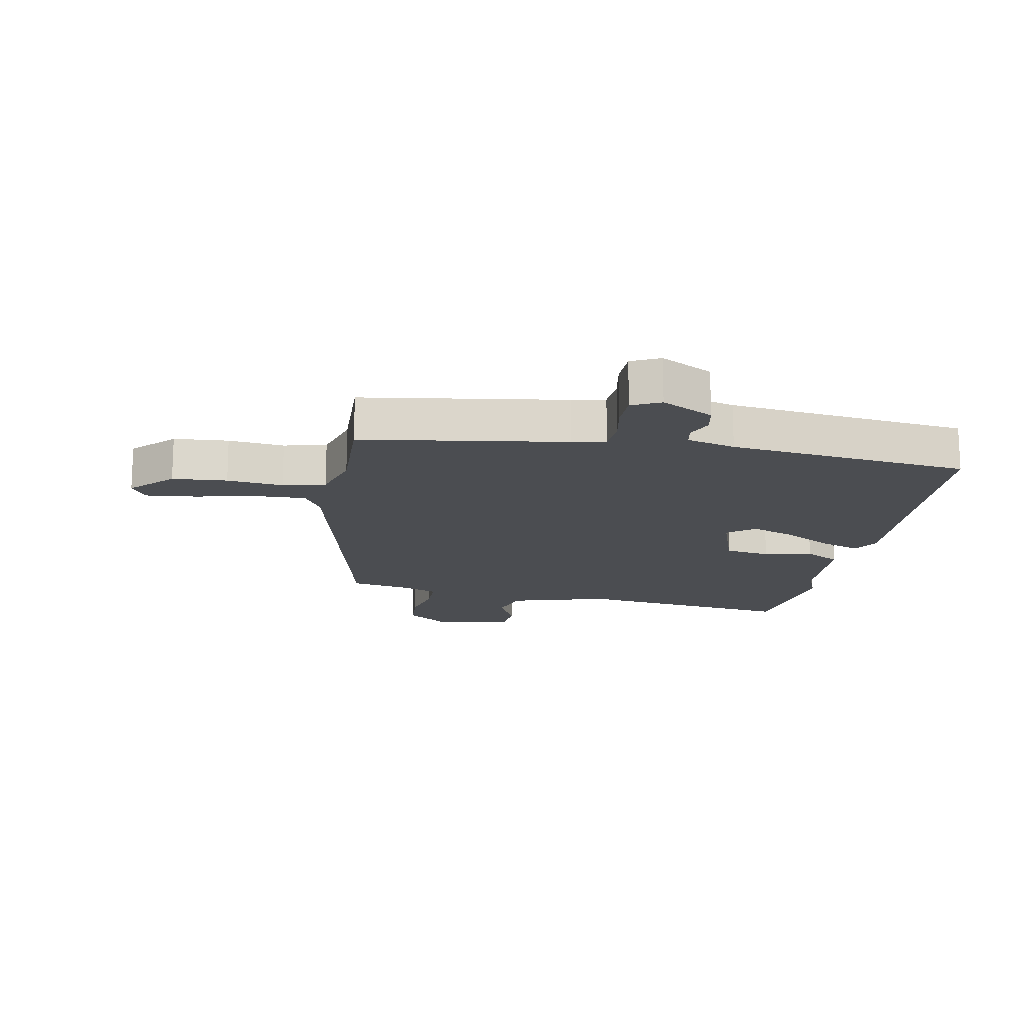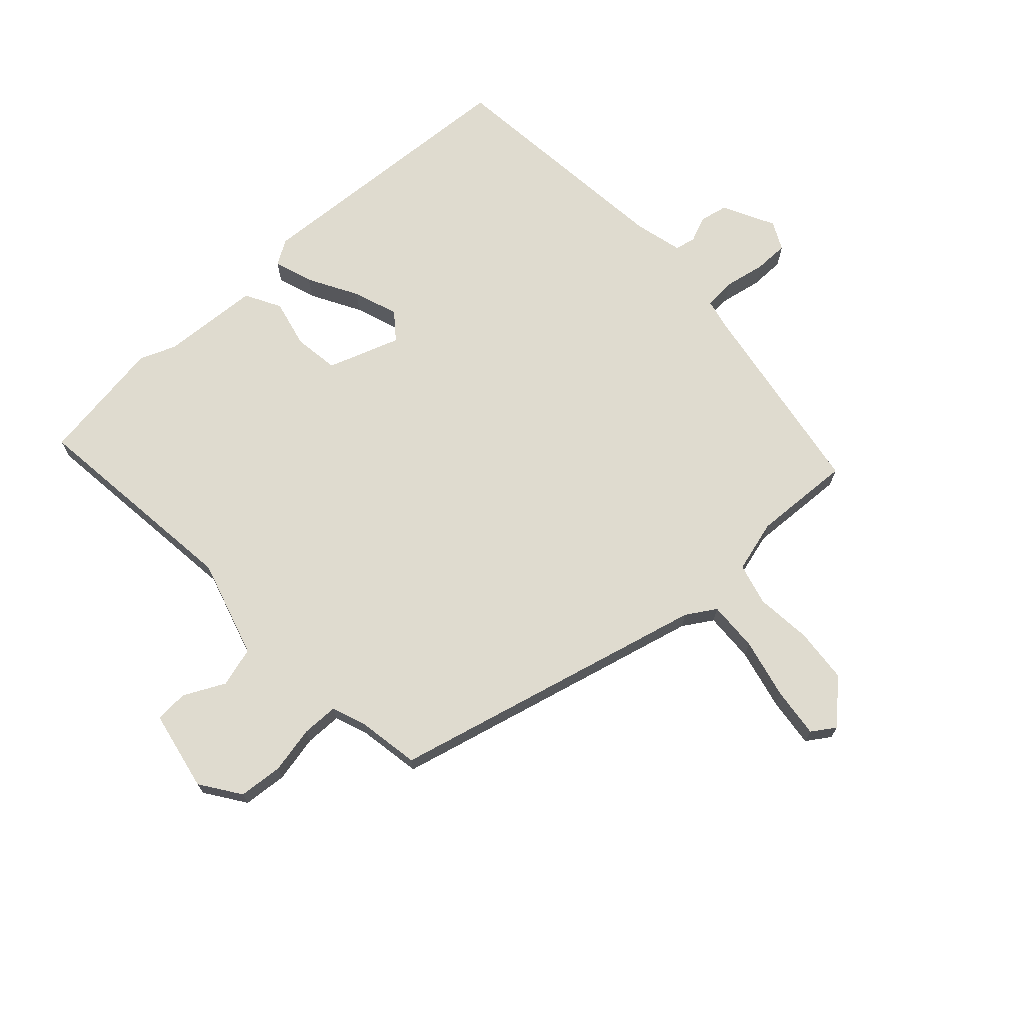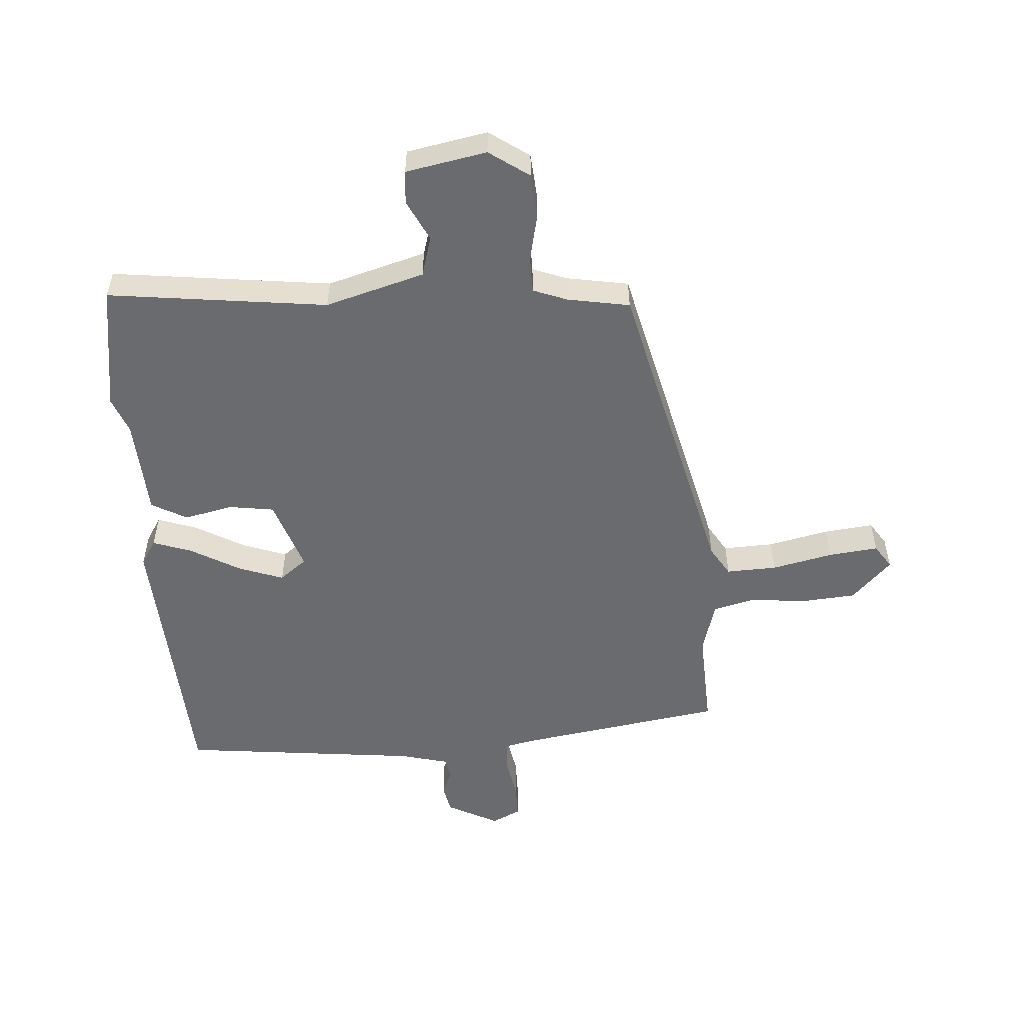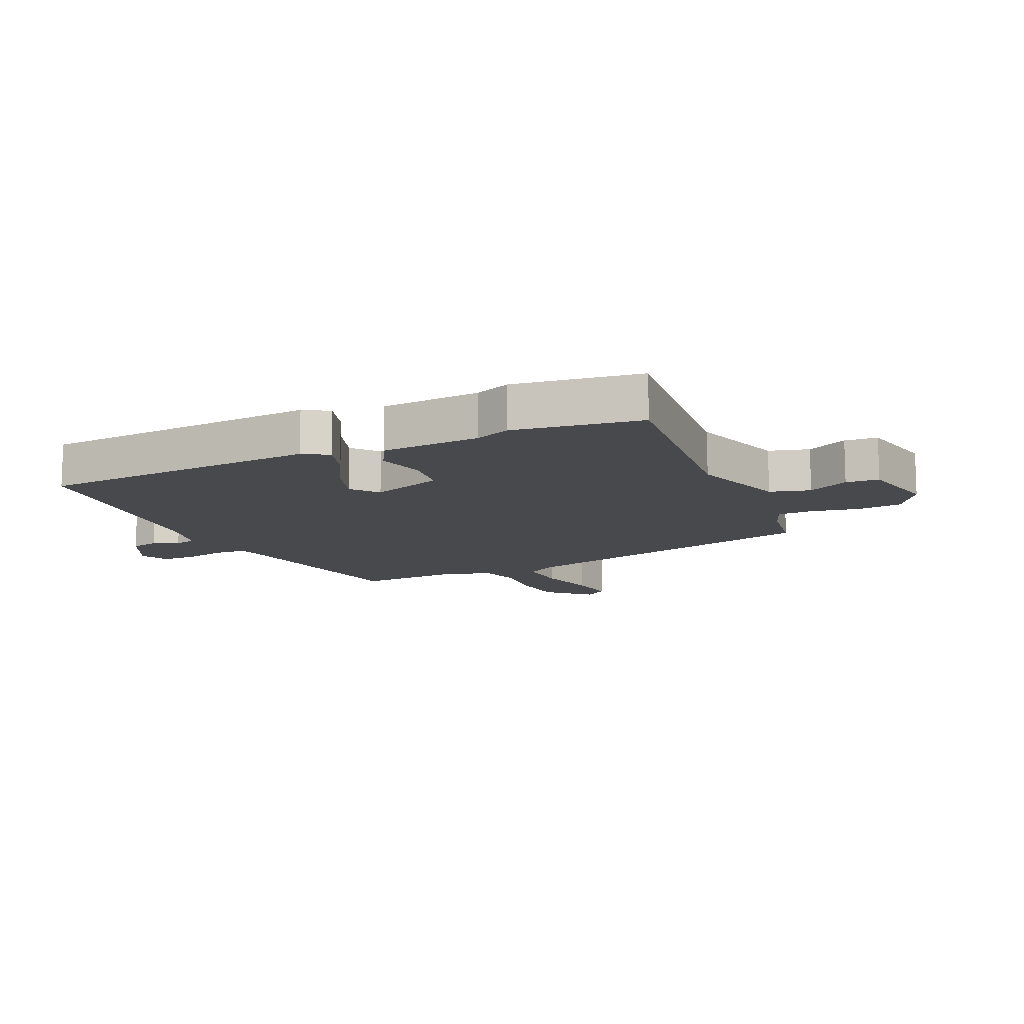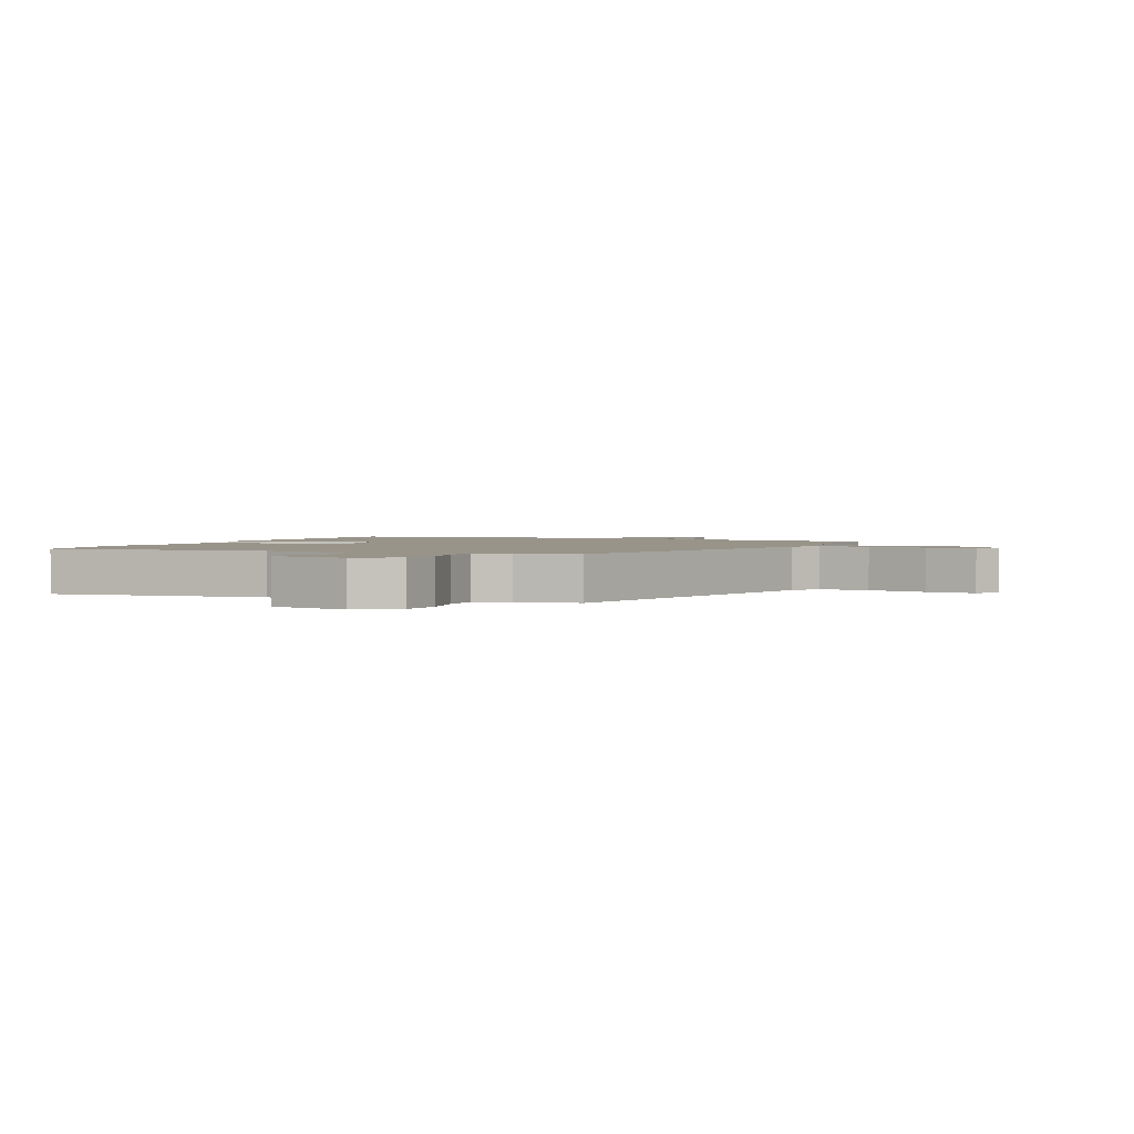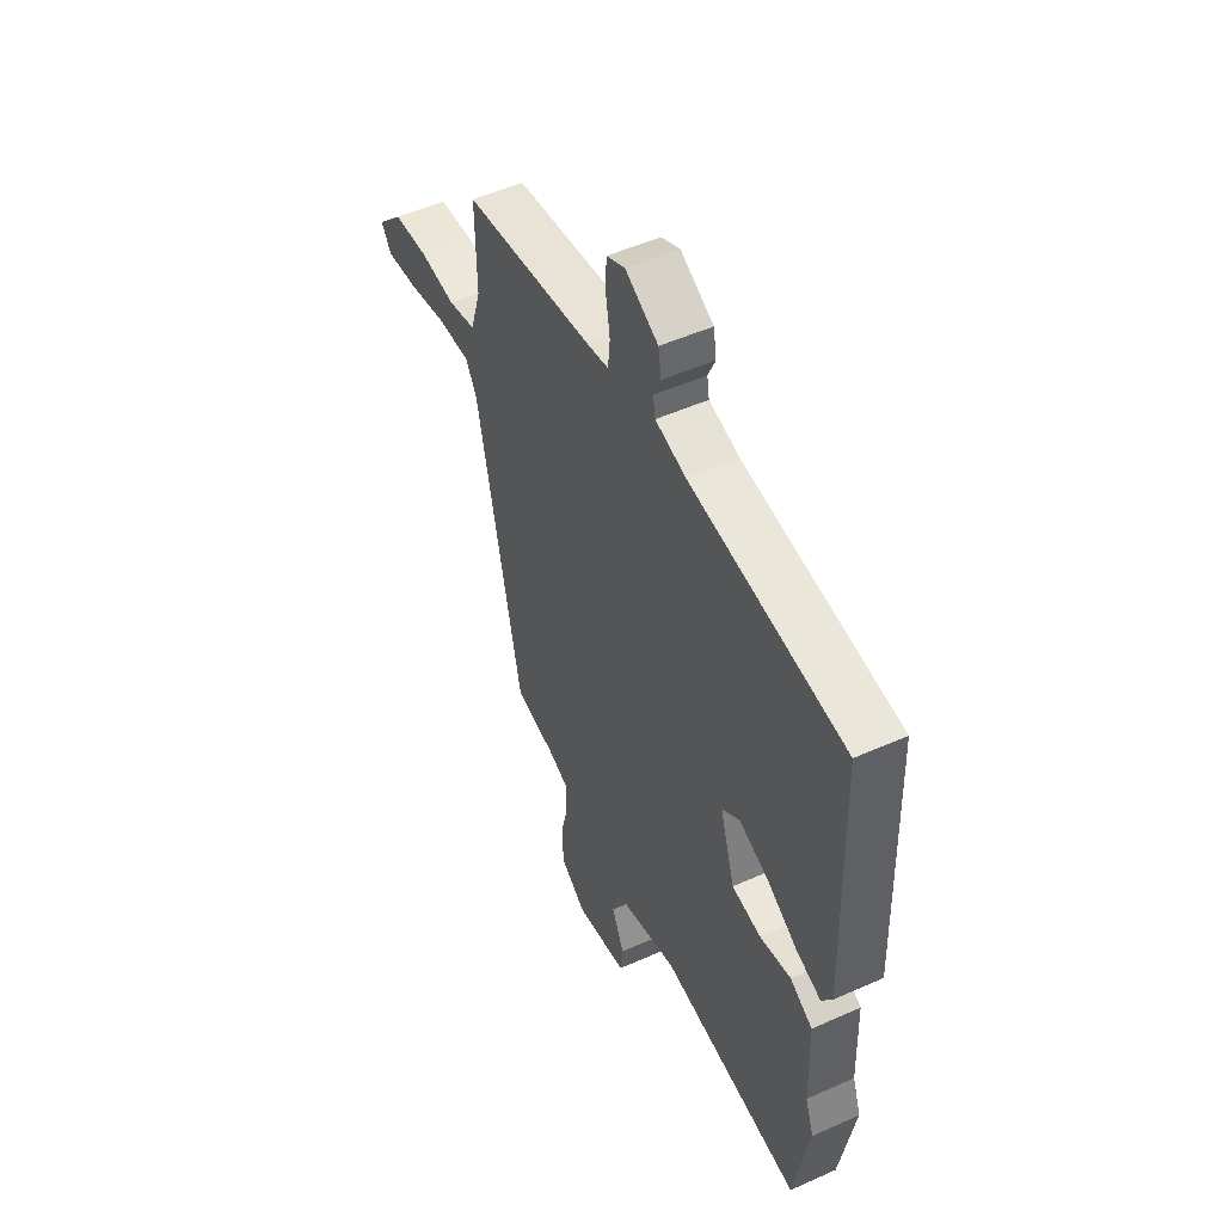
<metadata>
{"format":"obj","ext":"obj","renderer":"f3d","projection":"perspective","resolution":1024,"background":"white","views":[{"elev":-16.0,"azim":-9.4,"up":"+Y"},{"elev":70.5,"azim":-130.8,"up":"+Y"},{"elev":-53.3,"azim":-174.5,"up":"+Y"},{"elev":-12.0,"azim":116.9,"up":"+Y"},{"elev":1.9,"azim":-153.9,"up":"+Y"},{"elev":50.5,"azim":63.9,"up":"+Z"}]}
</metadata>
<code>
v 0.519 0.07 0.434
v 0.533 0.07 -0.036
v 0.506 0.07 -0.077
v 0.442 0.07 -0.053
v 0.361 0.07 -0.004
v 0.287 0.07 0.025
v 0.241 0.07 -0.009
v 0.279 0.07 -0.131
v 0.354 0.07 -0.144
v 0.435 0.07 -0.128
v 0.493 0.07 -0.162
v 0.498 0.07 -0.327
v 0.52 0.07 -0.388
v 0.482 0.07 -0.598
v 0.119 0.07 -0.544
v -0.047 0.07 -0.587
v -0.068 0.07 -0.653
v -0.036 0.07 -0.723
v -0.042 0.07 -0.778
v -0.177 0.07 -0.8
v -0.242 0.07 -0.752
v -0.246 0.07 -0.678
v -0.227 0.07 -0.6
v -0.226 0.07 -0.539
v -0.282 0.07 -0.516
v -0.385 0.07 -0.495
v -0.5 0.07 0.039
v -0.529 0.07 0.089
v -0.613 0.07 0.088
v -0.715 0.07 0.068
v -0.798 0.07 0.061
v -0.823 0.07 0.101
v -0.756 0.07 0.167
v -0.665 0.07 0.172
v -0.572 0.07 0.16
v -0.501 0.07 0.176
v -0.474 0.07 0.263
v -0.477 0.07 0.428
v -0.138 0.07 0.472
v -0.083 0.07 0.482
v -0.078 0.07 0.535
v -0.089 0.07 0.603
v -0.087 0.07 0.661
v -0.039 0.07 0.683
v 0.046 0.07 0.636
v 0.054 0.07 0.589
v 0.035 0.07 0.547
v 0.041 0.07 0.512
v 0.121 0.07 0.489
v 0.519 0 0.434
v 0.533 0 -0.036
v 0.506 0 -0.077
v 0.442 0 -0.053
v 0.361 0 -0.004
v 0.287 0 0.025
v 0.241 0 -0.009
v 0.279 0 -0.131
v 0.354 0 -0.144
v 0.435 0 -0.128
v 0.493 0 -0.162
v 0.498 0 -0.327
v 0.52 0 -0.388
v 0.482 0 -0.598
v 0.119 0 -0.544
v -0.047 0 -0.587
v -0.068 0 -0.653
v -0.036 0 -0.723
v -0.042 0 -0.778
v -0.177 0 -0.8
v -0.242 0 -0.752
v -0.246 0 -0.678
v -0.227 0 -0.6
v -0.226 0 -0.539
v -0.282 0 -0.516
v -0.385 0 -0.495
v -0.5 0 0.039
v -0.529 0 0.089
v -0.613 0 0.088
v -0.715 0 0.068
v -0.798 0 0.061
v -0.823 0 0.101
v -0.756 0 0.167
v -0.665 0 0.172
v -0.572 0 0.16
v -0.501 0 0.176
v -0.474 0 0.263
v -0.477 0 0.428
v -0.138 0 0.472
v -0.083 0 0.482
v -0.078 0 0.535
v -0.089 0 0.603
v -0.087 0 0.661
v -0.039 0 0.683
v 0.046 0 0.636
v 0.054 0 0.589
v 0.035 0 0.547
v 0.041 0 0.512
v 0.121 0 0.489
f 45 46 47
f 44 45 47
f 43 44 47
f 42 43 47
f 41 42 47
f 40 41 47 48
f 37 38 39
f 36 37 39 40
f 33 34 35
f 32 33 35
f 31 32 35
f 30 31 35
f 29 30 35
f 28 29 35 36
f 40 48 49
f 36 40 49
f 28 36 49
f 27 28 49
f 21 22 23
f 20 21 23
f 19 20 23
f 18 19 23
f 17 18 23
f 16 17 23 24
f 15 16 24 25
f 12 13 14 15
f 15 25 26
f 12 15 26
f 11 12 26
f 10 11 26
f 9 10 26
f 3 4 5
f 2 3 5
f 1 2 5
f 49 1 5
f 49 5 6
f 27 49 6 7
f 26 27 7 8
f 8 9 26
f 96 95 94
f 96 94 93
f 96 93 92
f 96 92 91
f 96 91 90
f 97 96 90 89
f 88 87 86
f 89 88 86 85
f 84 83 82
f 84 82 81
f 84 81 80
f 84 80 79
f 84 79 78
f 85 84 78 77
f 98 97 89
f 98 89 85
f 98 85 77
f 98 77 76
f 72 71 70
f 72 70 69
f 72 69 68
f 72 68 67
f 72 67 66
f 73 72 66 65
f 74 73 65 64
f 64 63 62 61
f 75 74 64
f 75 64 61
f 75 61 60
f 75 60 59
f 75 59 58
f 54 53 52
f 54 52 51
f 54 51 50
f 54 50 98
f 55 54 98
f 56 55 98 76
f 57 56 76 75
f 75 58 57
f 1 50 51 2
f 2 51 52 3
f 3 52 53 4
f 4 53 54 5
f 5 54 55 6
f 6 55 56 7
f 7 56 57 8
f 8 57 58 9
f 9 58 59 10
f 10 59 60 11
f 11 60 61 12
f 12 61 62 13
f 13 62 63 14
f 14 63 64 15
f 15 64 65 16
f 16 65 66 17
f 17 66 67 18
f 18 67 68 19
f 19 68 69 20
f 20 69 70 21
f 21 70 71 22
f 22 71 72 23
f 23 72 73 24
f 24 73 74 25
f 25 74 75 26
f 26 75 76 27
f 27 76 77 28
f 28 77 78 29
f 29 78 79 30
f 30 79 80 31
f 31 80 81 32
f 32 81 82 33
f 33 82 83 34
f 34 83 84 35
f 35 84 85 36
f 36 85 86 37
f 37 86 87 38
f 38 87 88 39
f 39 88 89 40
f 40 89 90 41
f 41 90 91 42
f 42 91 92 43
f 43 92 93 44
f 44 93 94 45
f 45 94 95 46
f 46 95 96 47
f 47 96 97 48
f 48 97 98 49
f 49 98 50 1

</code>
